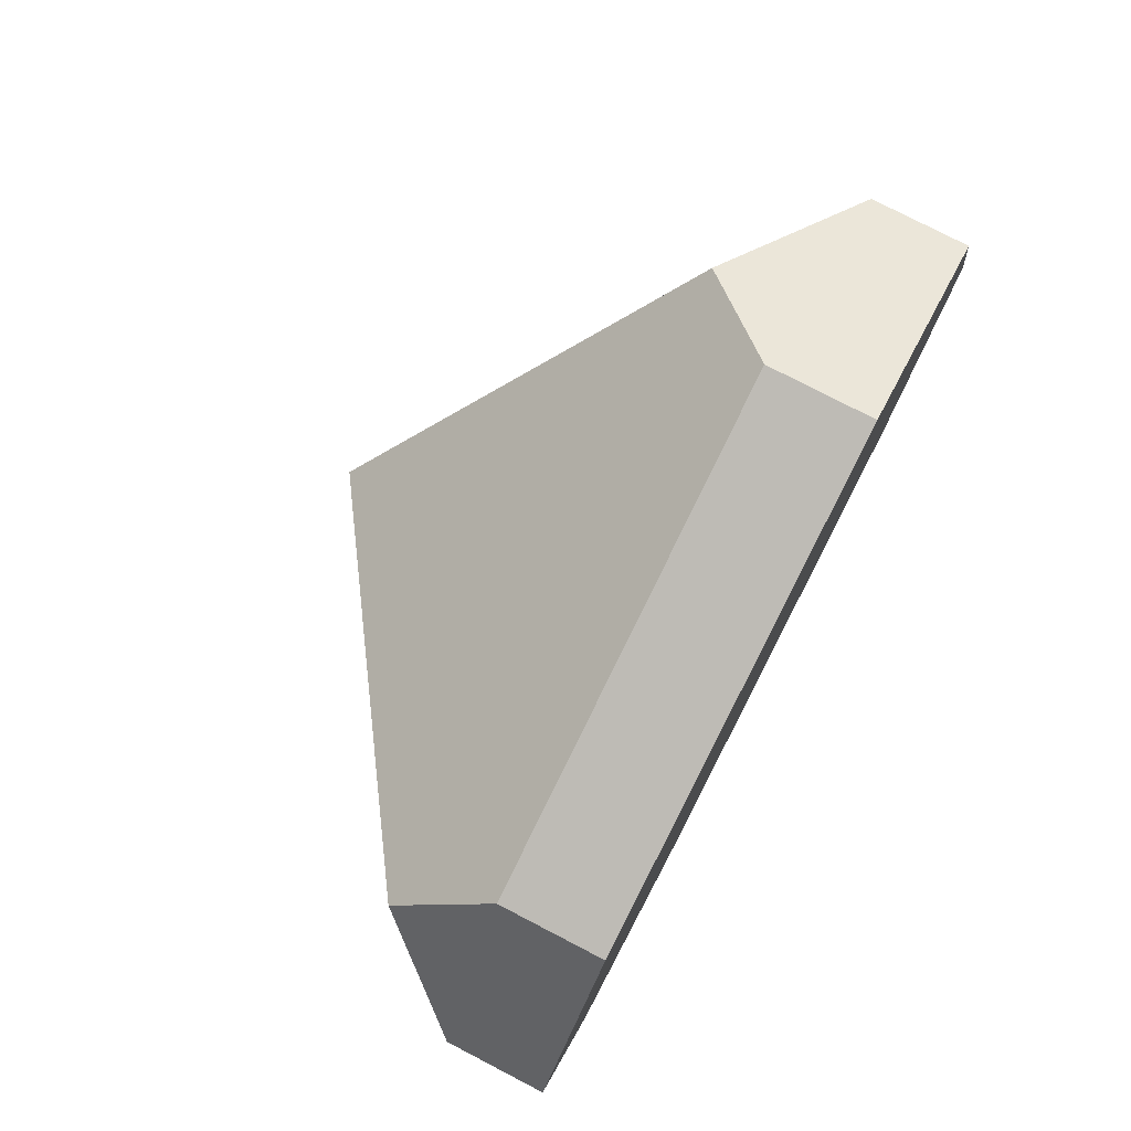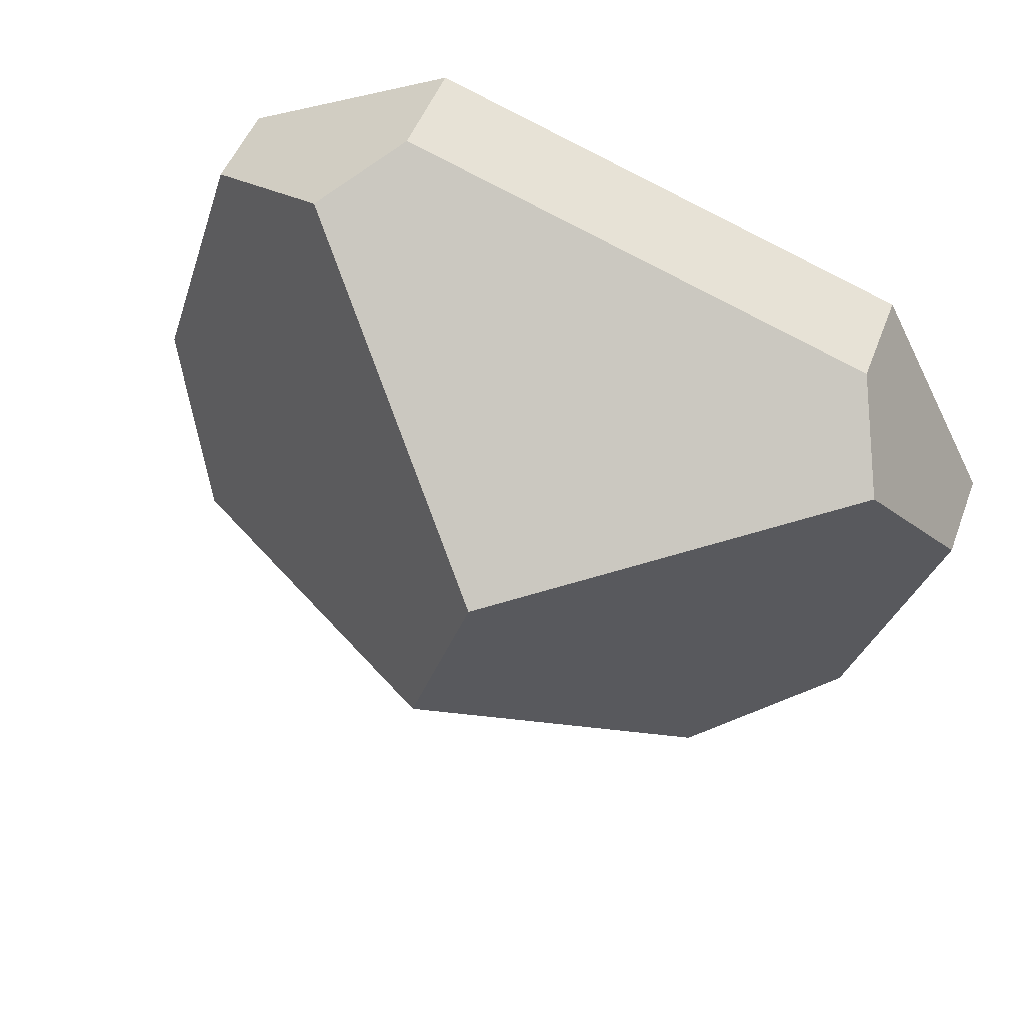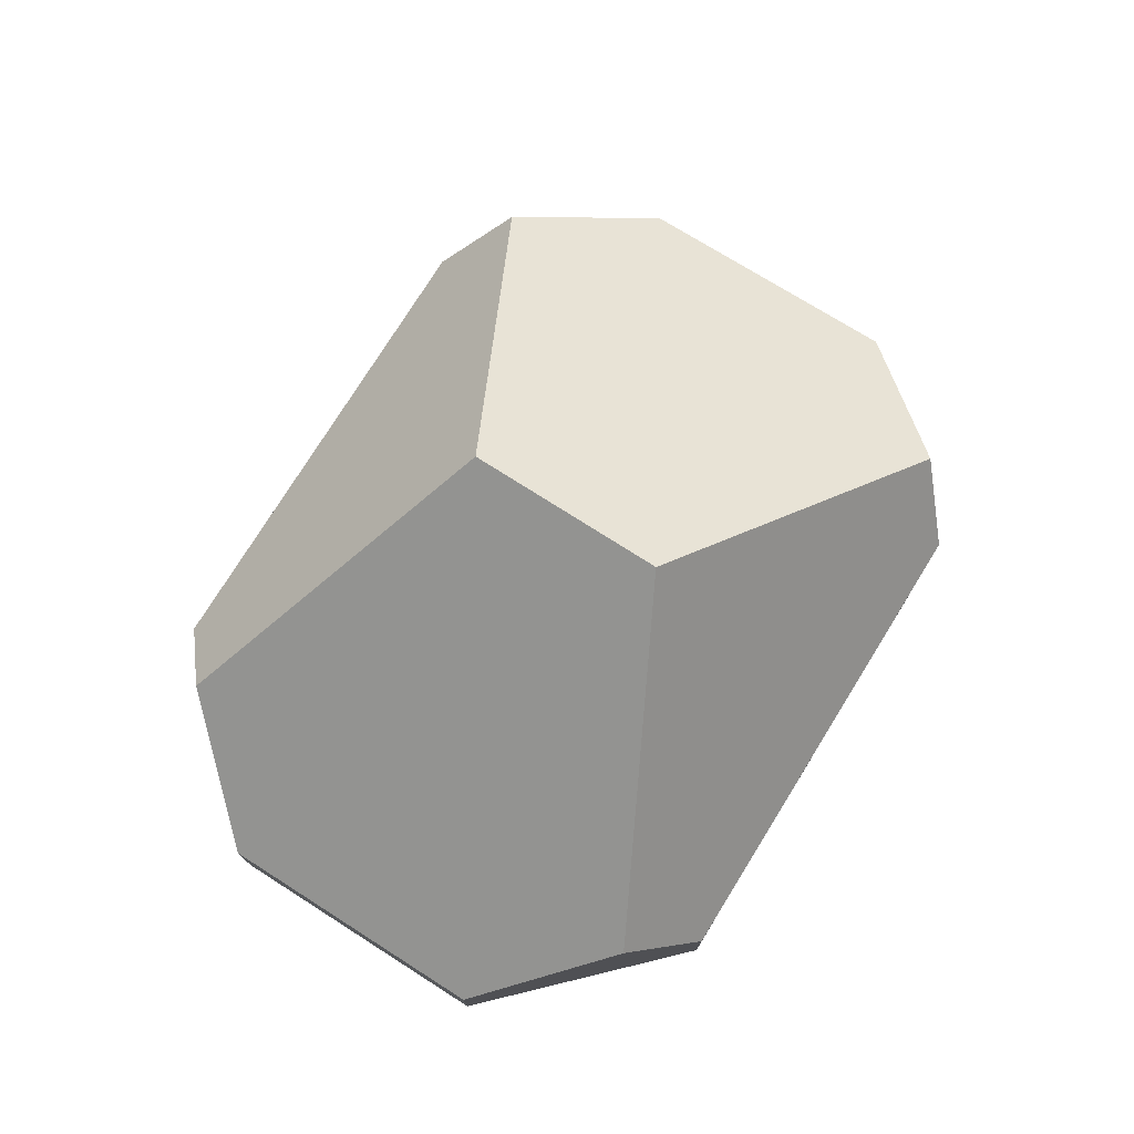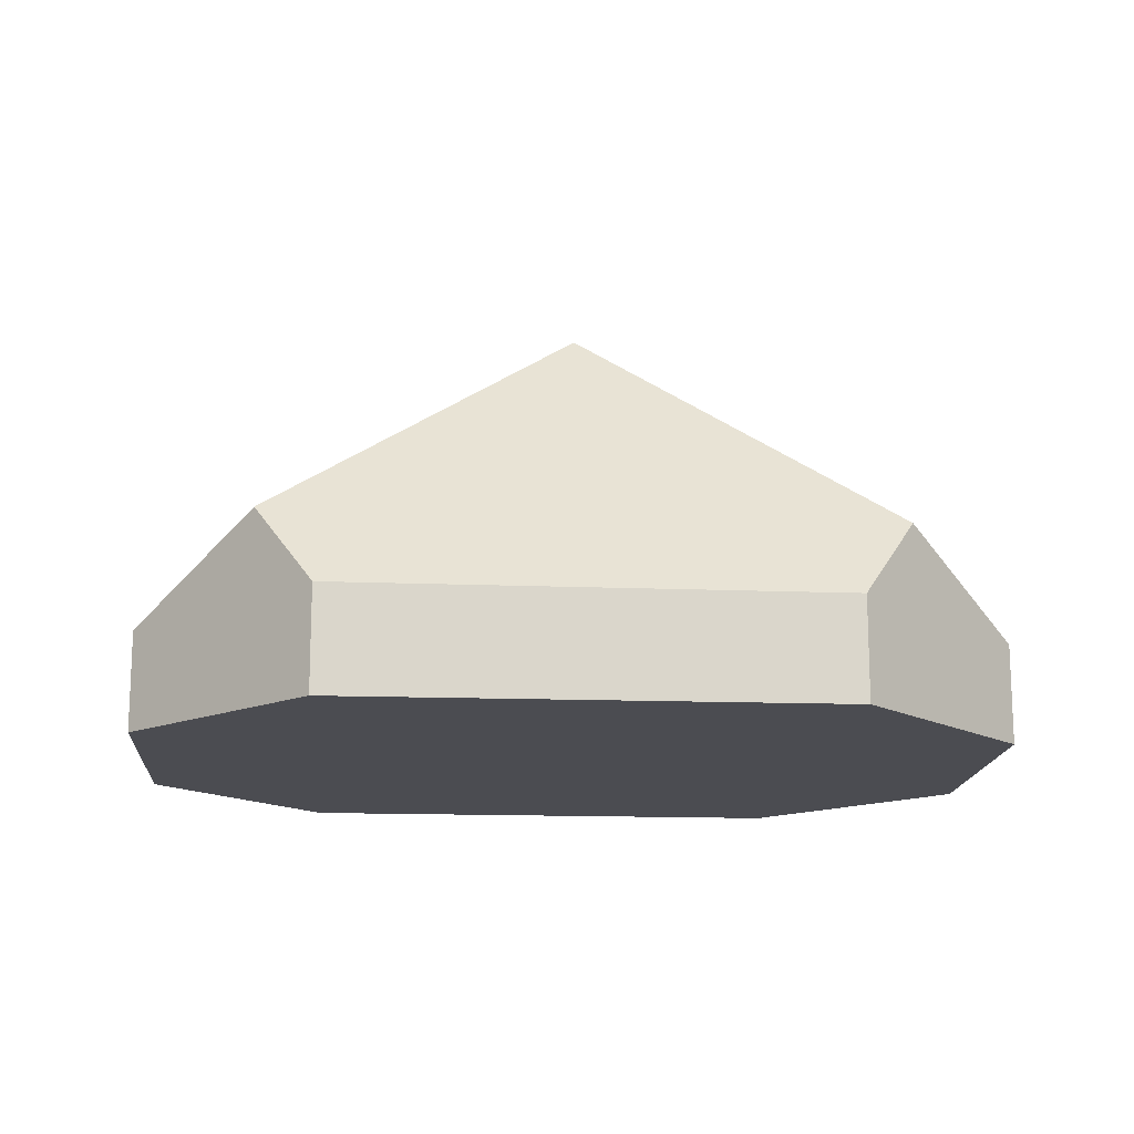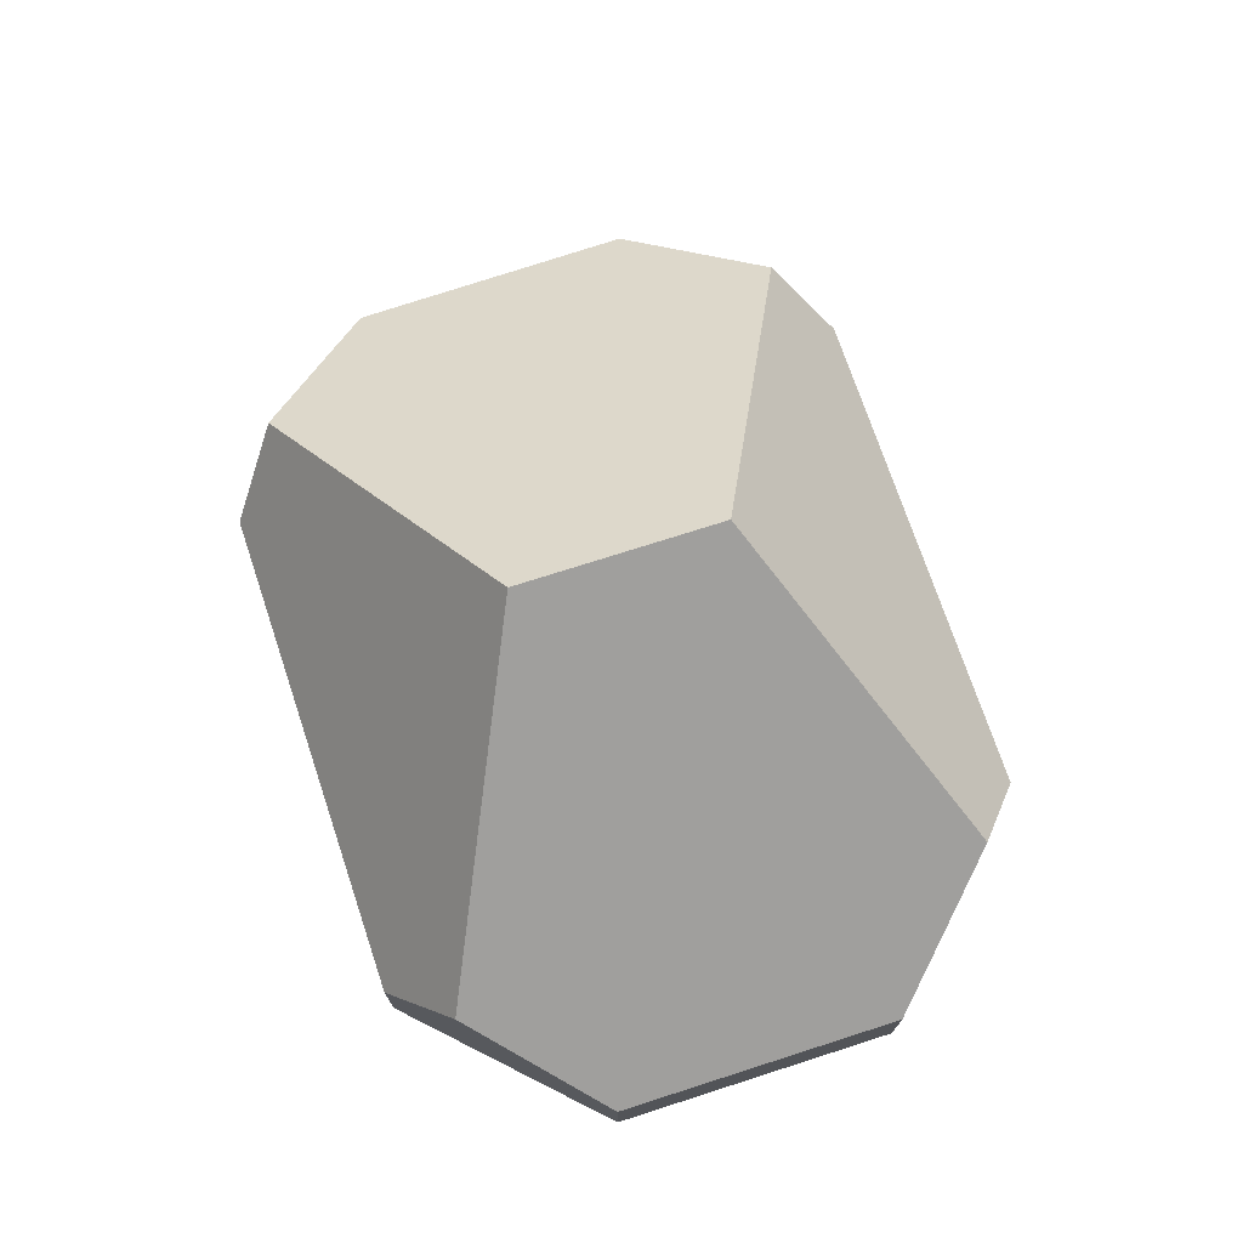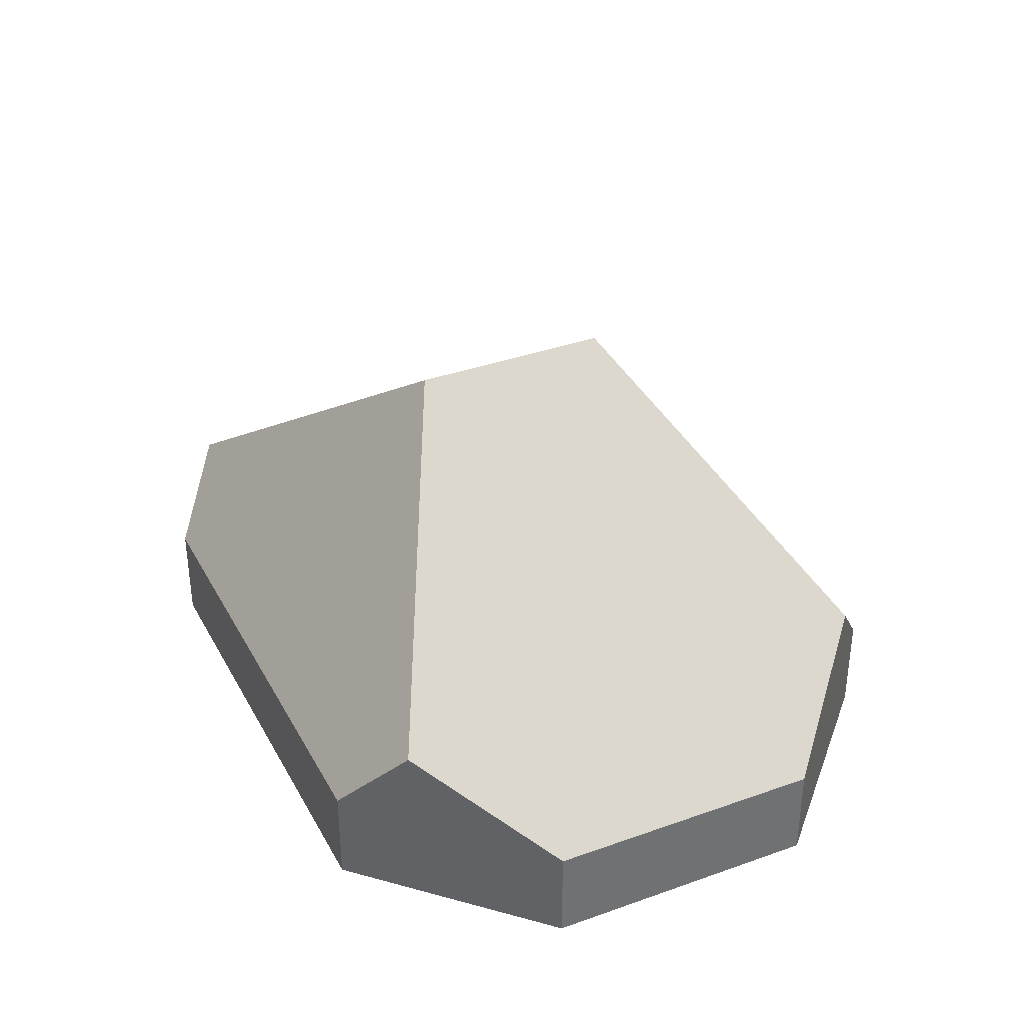
<metadata>
{"format":"obj","ext":"obj","renderer":"f3d","projection":"perspective","resolution":1024,"background":"white","views":[{"elev":77.3,"azim":-62.6,"up":"+Z"},{"elev":49.7,"azim":-159.7,"up":"+Z"},{"elev":75.5,"azim":-76.1,"up":"+Y"},{"elev":-15.3,"azim":157.8,"up":"+Y"},{"elev":73.3,"azim":-126.4,"up":"+Y"},{"elev":36.6,"azim":-133.5,"up":"+Y"}]}
</metadata>
<code>
v  13.04 3.57 6.77
v  2.315 2.016 4.444
v  11.72 2.016 7.47
v  8.174 8.21 1.856
v  1.534 3.744 2.945
v  15.96 1.864 5.212
v  17.62 1.946 -0.066
v  9.45 8.21 -1.935
v  16.14 3.71 -3.033
v  15.42 2.032 -4.475
v  6.125 2.009 -7.481
v  4.684 3.661 -6.752
v  1.778 1.945 -5.281
v  0 1.945 1.191e-16
v  1.778 3.234e-16 -5.281
v  0 0 0
v  1.534 -1.803e-16 2.945
v  2.315 -2.721e-16 4.444
v  11.72 -4.574e-16 7.47
v  13.04 -4.145e-16 6.77
v  15.96 -3.191e-16 5.212
v  17.62 4.041e-18 -0.066
v  16.14 1.857e-16 -3.033
v  15.42 2.74e-16 -4.475
v  4.684 4.134e-16 -6.752
v  6.125 4.581e-16 -7.481
g defaultobject
f 1 2 3
f 2 1 4
f 2 4 5
f 6 4 1
f 4 6 7
f 4 7 8
f 8 7 9
f 10 8 9
f 8 10 11
f 8 11 12
f 13 8 12
f 8 13 14
f 8 14 4
f 4 14 5
f 15 14 13
f 14 15 16
f 16 5 14
f 5 16 17
f 5 17 2
f 2 17 18
f 18 3 2
f 3 18 19
f 3 6 1
f 6 3 19
f 6 19 20
f 6 20 21
f 6 22 7
f 22 6 21
f 22 9 7
f 9 22 23
f 9 23 10
f 10 23 24
f 11 13 12
f 13 11 15
f 15 11 25
f 25 11 26
f 24 11 10
f 11 24 26
f 20 22 21
f 22 20 19
f 22 19 18
f 22 18 23
f 23 18 24
f 24 18 26
f 26 18 17
f 26 17 16
f 26 16 15
f 26 15 25

</code>
